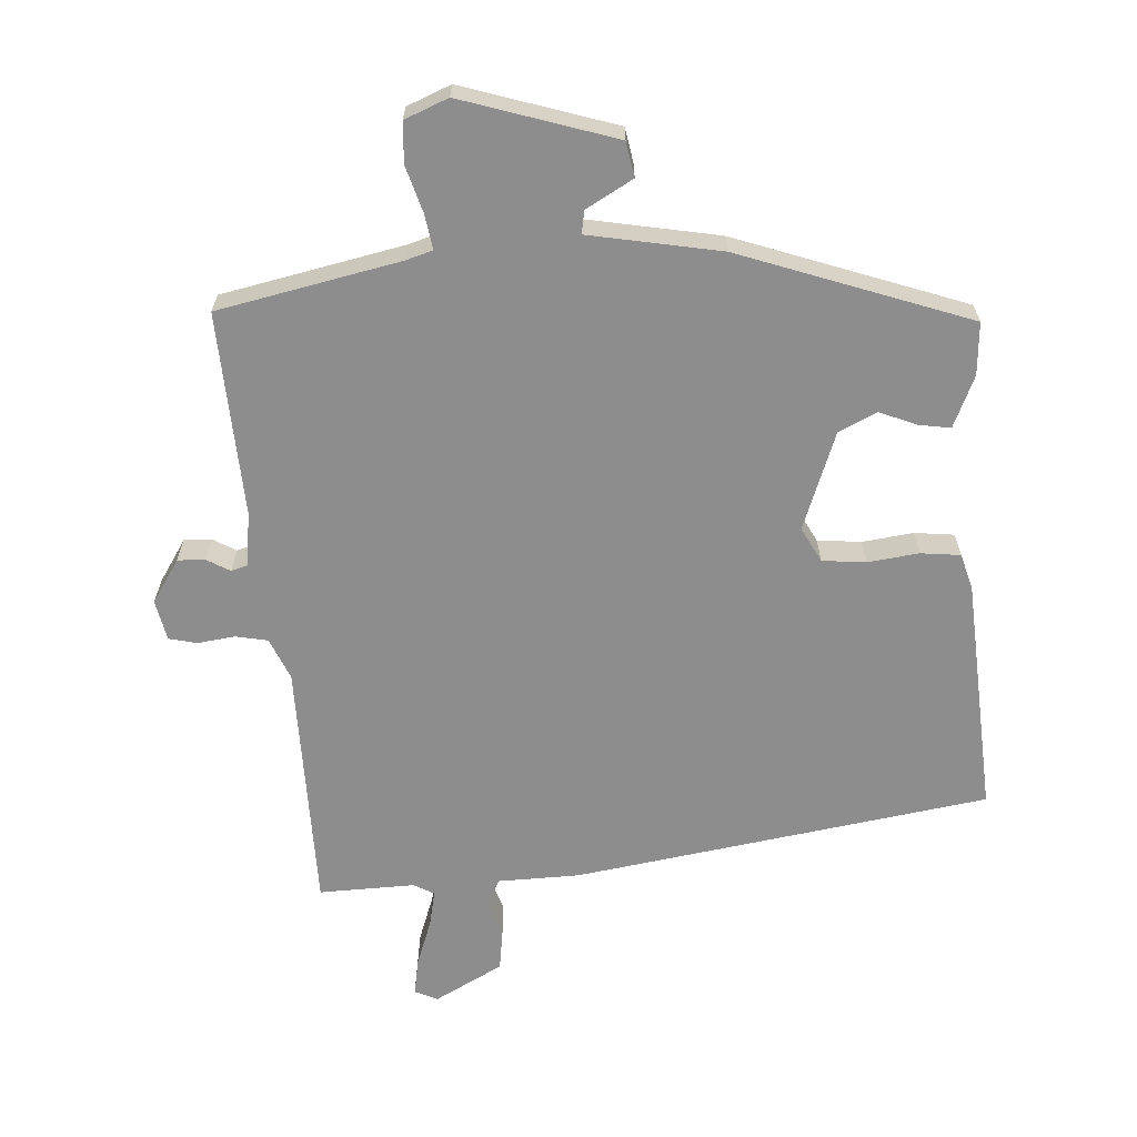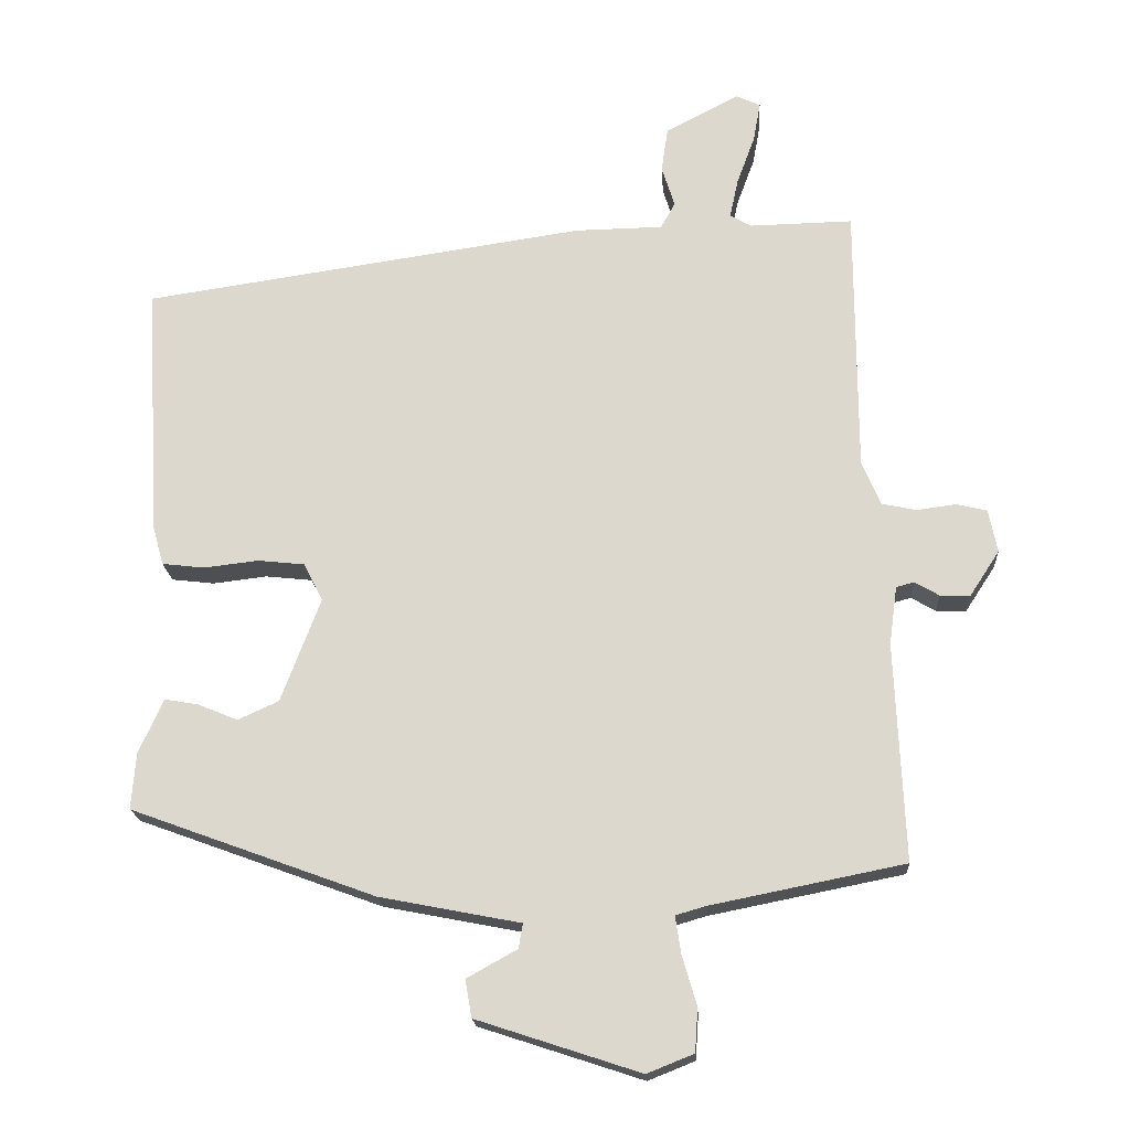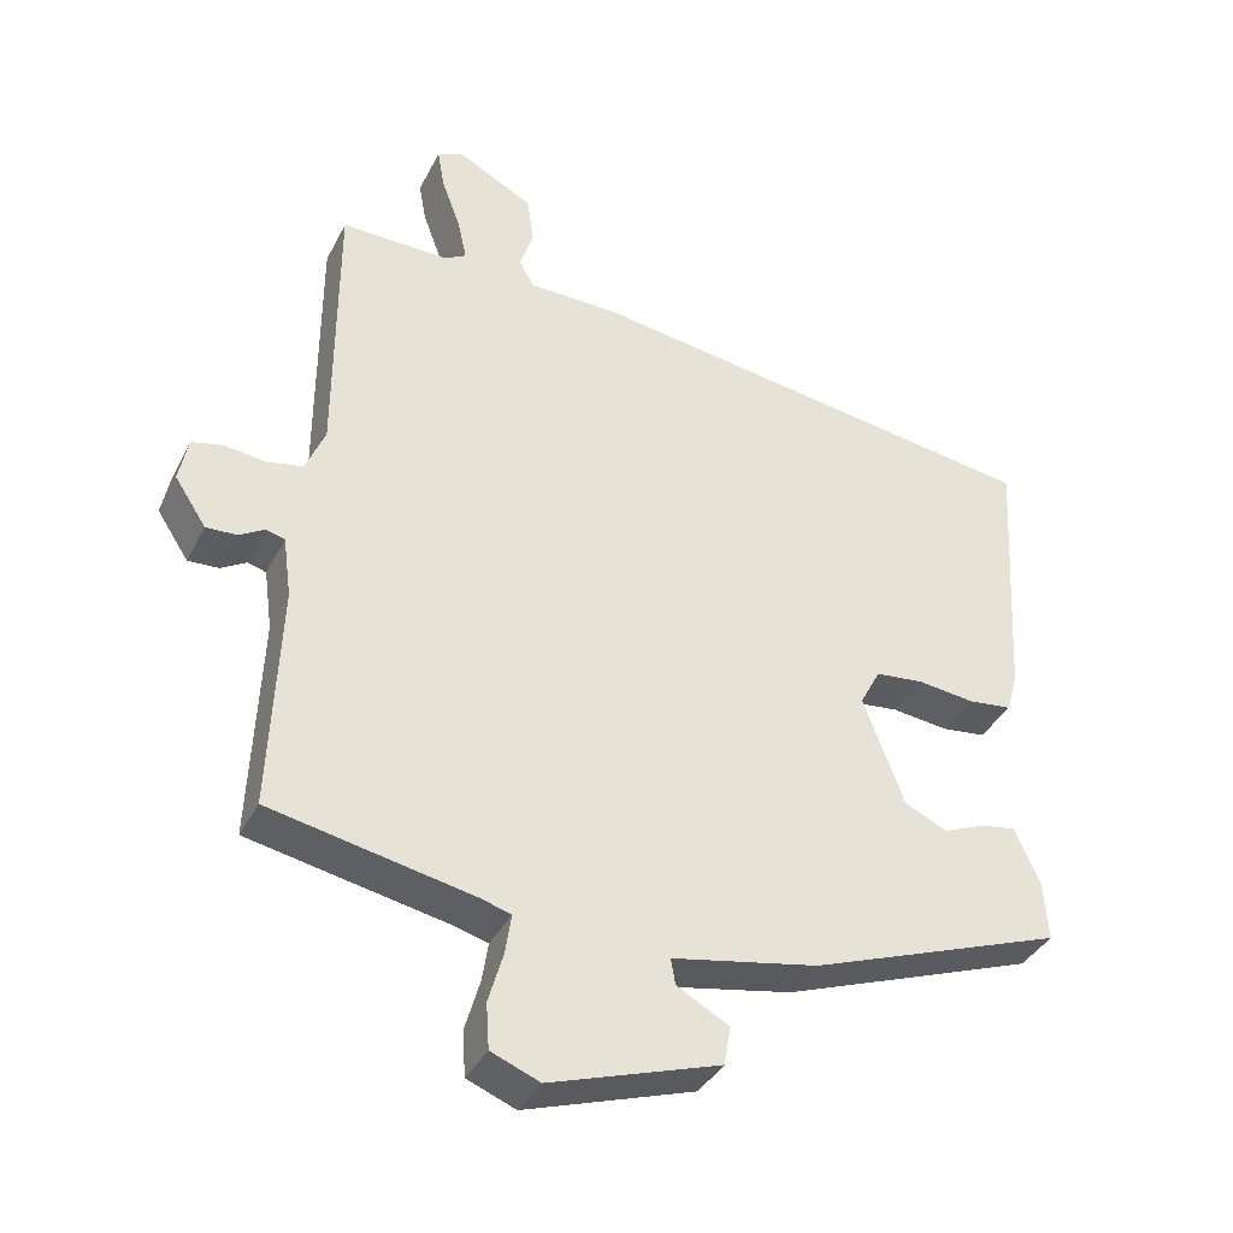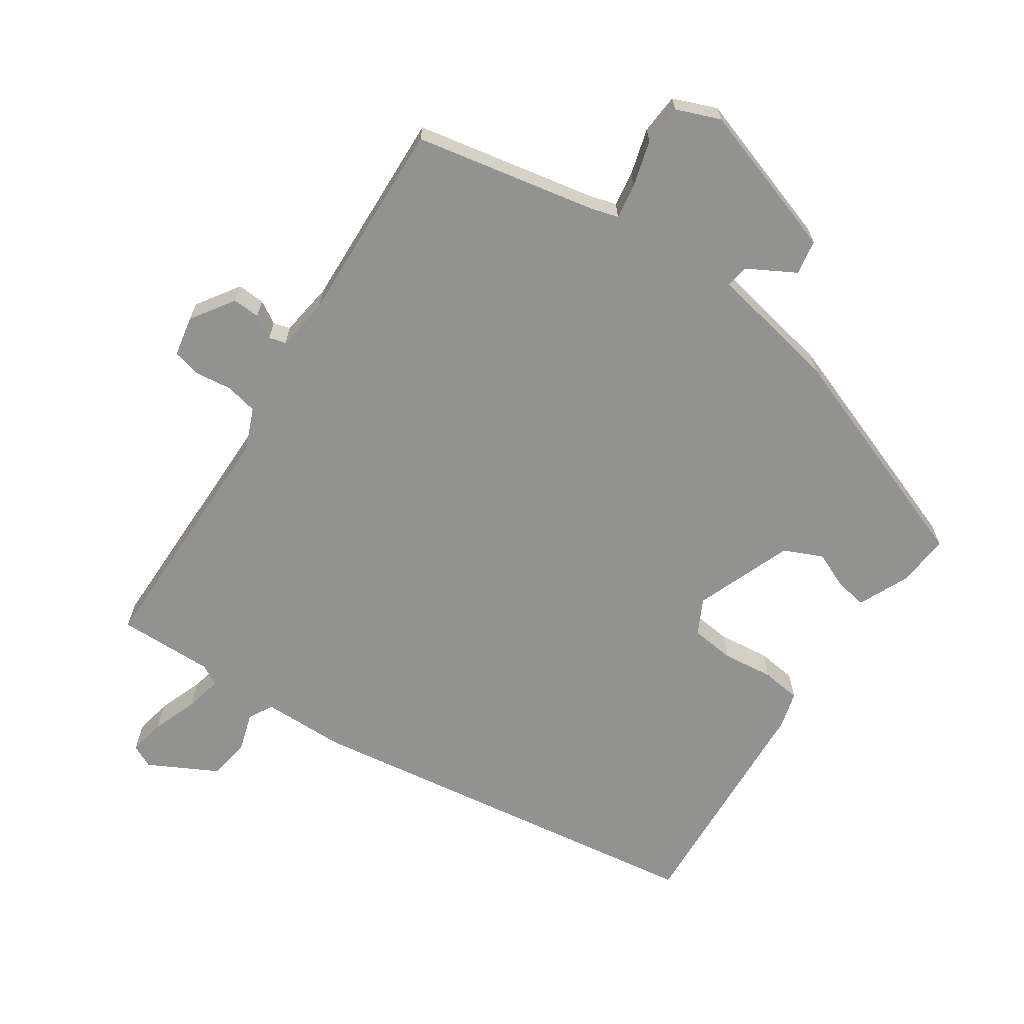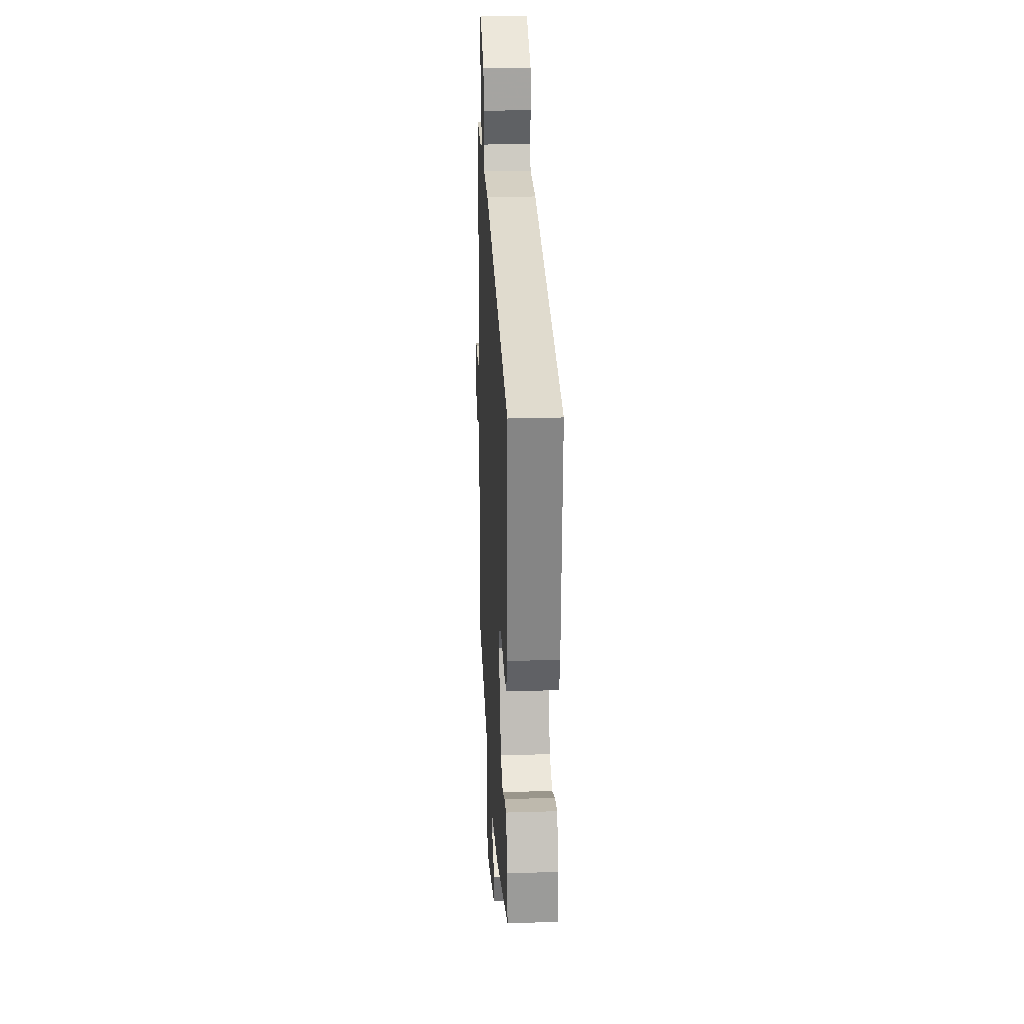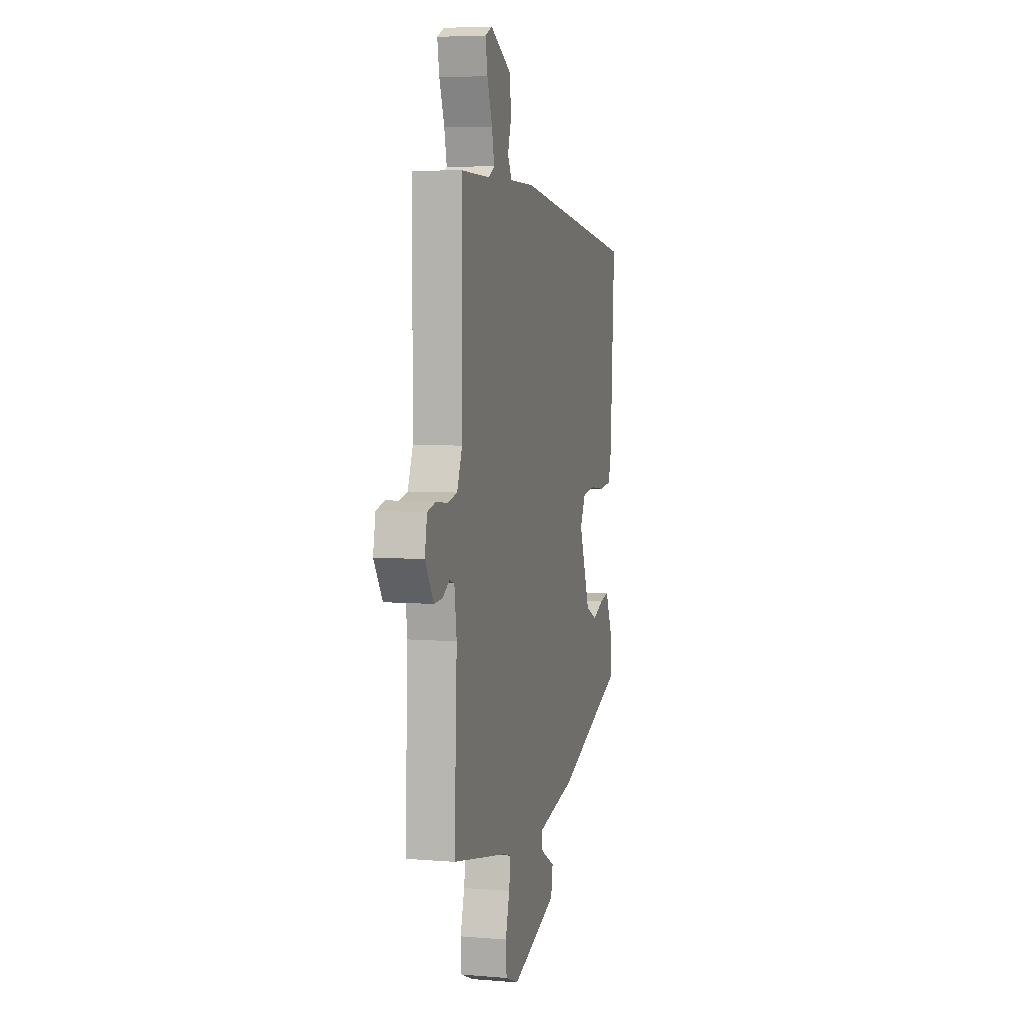
<metadata>
{"format":"obj","ext":"obj","renderer":"f3d","projection":"perspective","resolution":1024,"background":"white","views":[{"elev":-64.7,"azim":-176.0,"up":"+Y"},{"elev":-18.7,"azim":3.5,"up":"+Z"},{"elev":-37.6,"azim":155.4,"up":"+Z"},{"elev":-66.3,"azim":146.0,"up":"+Y"},{"elev":25.1,"azim":-92.8,"up":"+Z"},{"elev":5.5,"azim":104.2,"up":"+Z"}]}
</metadata>
<code>
v -0.53 0.07 0.4
v 0.088 0.07 0.491
v 0.21 0.07 0.493
v 0.23 0.07 0.529
v 0.212 0.07 0.586
v 0.221 0.07 0.648
v 0.323 0.07 0.702
v 0.357 0.07 0.686
v 0.347 0.07 0.631
v 0.322 0.07 0.563
v 0.31 0.07 0.508
v 0.34 0.07 0.491
v 0.483 0.07 0.494
v 0.484 0.07 0.122
v 0.51 0.07 0.06
v 0.558 0.07 0.05
v 0.613 0.07 0.057
v 0.655 0.07 0.047
v 0.667 0.07 -0.013
v 0.625 0.07 -0.077
v 0.584 0.07 -0.075
v 0.55 0.07 -0.055
v 0.525 0.07 -0.062
v 0.514 0.07 -0.143
v 0.527 0.07 -0.446
v 0.257 0.07 -0.5
v 0.216 0.07 -0.512
v 0.224 0.07 -0.564
v 0.244 0.07 -0.633
v 0.24 0.07 -0.693
v 0.175 0.07 -0.719
v -0.052 0.07 -0.645
v -0.061 0.07 -0.593
v 0.009 0.07 -0.554
v 0.015 0.07 -0.52
v -0.181 0.07 -0.482
v -0.521 0.07 -0.358
v -0.515 0.07 -0.28
v -0.481 0.07 -0.204
v -0.434 0.07 -0.212
v -0.379 0.07 -0.235
v -0.322 0.07 -0.209
v -0.267 0.07 -0.064
v -0.294 0.07 -0.012
v -0.359 0.07 -0.005
v -0.435 0.07 -0.014
v -0.494 0.07 -0.007
v -0.509 0.07 0.047
v -0.53 0 0.4
v 0.088 0 0.491
v 0.21 0 0.493
v 0.23 0 0.529
v 0.212 0 0.586
v 0.221 0 0.648
v 0.323 0 0.702
v 0.357 0 0.686
v 0.347 0 0.631
v 0.322 0 0.563
v 0.31 0 0.508
v 0.34 0 0.491
v 0.483 0 0.494
v 0.484 0 0.122
v 0.51 0 0.06
v 0.558 0 0.05
v 0.613 0 0.057
v 0.655 0 0.047
v 0.667 0 -0.013
v 0.625 0 -0.077
v 0.584 0 -0.075
v 0.55 0 -0.055
v 0.525 0 -0.062
v 0.514 0 -0.143
v 0.527 0 -0.446
v 0.257 0 -0.5
v 0.216 0 -0.512
v 0.224 0 -0.564
v 0.244 0 -0.633
v 0.24 0 -0.693
v 0.175 0 -0.719
v -0.052 0 -0.645
v -0.061 0 -0.593
v 0.009 0 -0.554
v 0.015 0 -0.52
v -0.181 0 -0.482
v -0.521 0 -0.358
v -0.515 0 -0.28
v -0.481 0 -0.204
v -0.434 0 -0.212
v -0.379 0 -0.235
v -0.322 0 -0.209
v -0.267 0 -0.064
v -0.294 0 -0.012
v -0.359 0 -0.005
v -0.435 0 -0.014
v -0.494 0 -0.007
v -0.509 0 0.047
f 1 2 3
f 48 1 3
f 47 48 3
f 46 47 3
f 45 46 3
f 44 45 3
f 43 44 3
f 42 43 3
f 39 40 41
f 38 39 41
f 37 38 41
f 36 37 41
f 35 36 41
f 35 41 42
f 32 33 34
f 31 32 34
f 30 31 34
f 29 30 34
f 28 29 34
f 27 28 34 35
f 35 42 3
f 27 35 3
f 26 27 3
f 20 21 22
f 19 20 22
f 18 19 22
f 17 18 22
f 16 17 22
f 15 16 22 23
f 14 15 23 24
f 12 13 14
f 26 3 4
f 25 26 4
f 24 25 4
f 14 24 4
f 12 14 4
f 11 12 4
f 5 6 7
f 4 5 7
f 11 4 7
f 10 11 7
f 7 8 9 10
f 51 50 49
f 51 49 96
f 51 96 95
f 51 95 94
f 51 94 93
f 51 93 92
f 51 92 91
f 51 91 90
f 89 88 87
f 89 87 86
f 89 86 85
f 89 85 84
f 89 84 83
f 90 89 83
f 82 81 80
f 82 80 79
f 82 79 78
f 82 78 77
f 82 77 76
f 83 82 76 75
f 51 90 83
f 51 83 75
f 51 75 74
f 70 69 68
f 70 68 67
f 70 67 66
f 70 66 65
f 70 65 64
f 71 70 64 63
f 72 71 63 62
f 62 61 60
f 52 51 74
f 52 74 73
f 52 73 72
f 52 72 62
f 52 62 60
f 52 60 59
f 55 54 53
f 55 53 52
f 55 52 59
f 55 59 58
f 58 57 56 55
f 1 49 50 2
f 2 50 51 3
f 3 51 52 4
f 4 52 53 5
f 5 53 54 6
f 6 54 55 7
f 7 55 56 8
f 8 56 57 9
f 9 57 58 10
f 10 58 59 11
f 11 59 60 12
f 12 60 61 13
f 13 61 62 14
f 14 62 63 15
f 15 63 64 16
f 16 64 65 17
f 17 65 66 18
f 18 66 67 19
f 19 67 68 20
f 20 68 69 21
f 21 69 70 22
f 22 70 71 23
f 23 71 72 24
f 24 72 73 25
f 25 73 74 26
f 26 74 75 27
f 27 75 76 28
f 28 76 77 29
f 29 77 78 30
f 30 78 79 31
f 31 79 80 32
f 32 80 81 33
f 33 81 82 34
f 34 82 83 35
f 35 83 84 36
f 36 84 85 37
f 37 85 86 38
f 38 86 87 39
f 39 87 88 40
f 40 88 89 41
f 41 89 90 42
f 42 90 91 43
f 43 91 92 44
f 44 92 93 45
f 45 93 94 46
f 46 94 95 47
f 47 95 96 48
f 48 96 49 1

</code>
